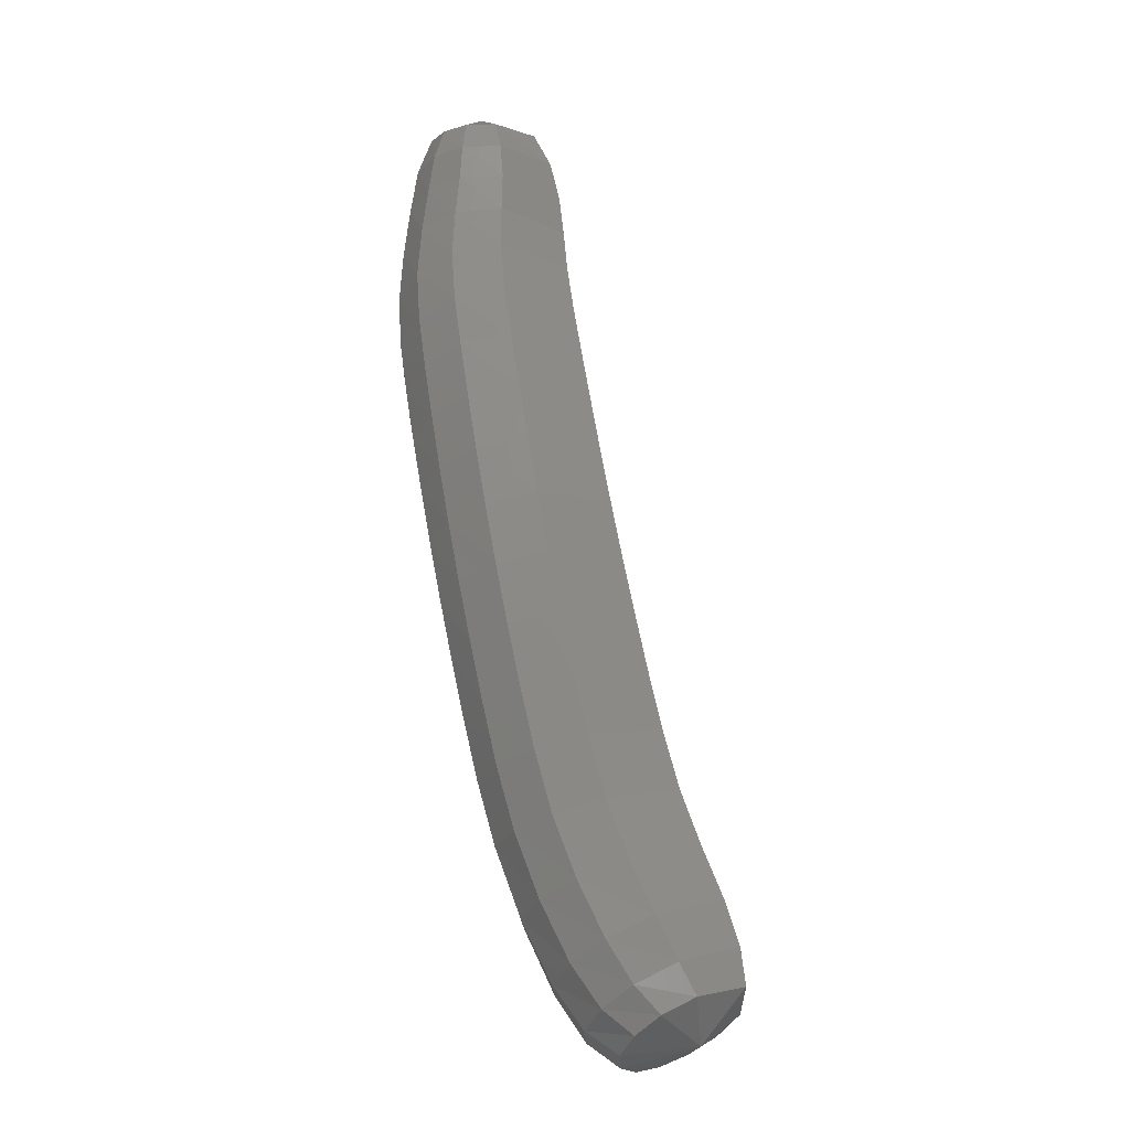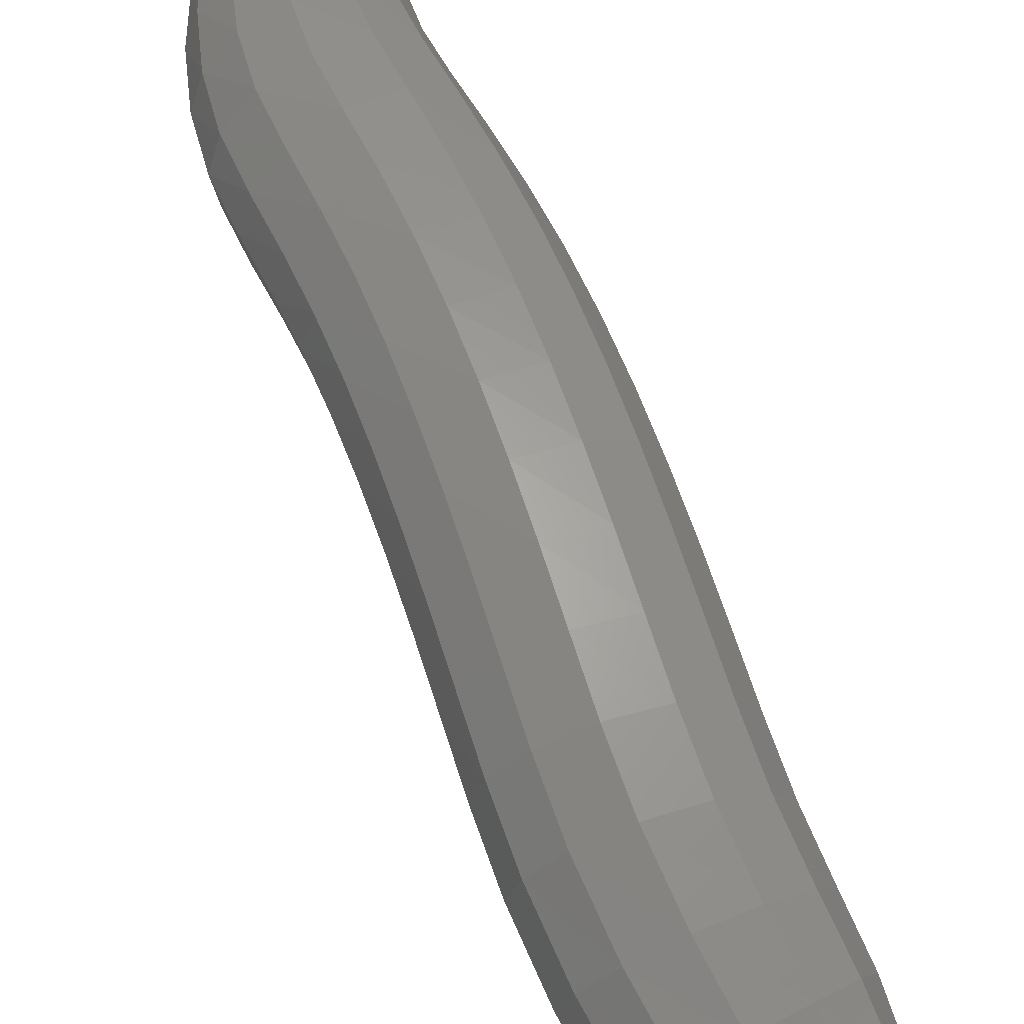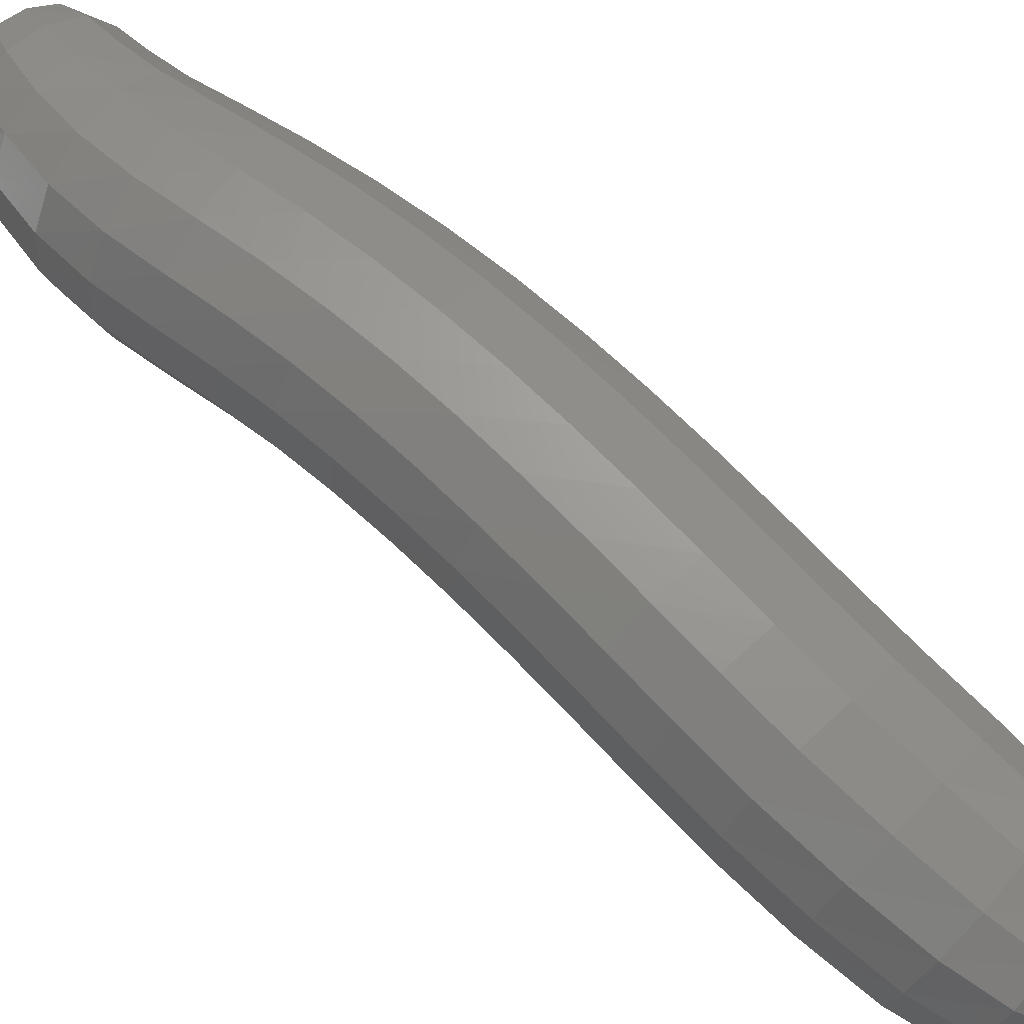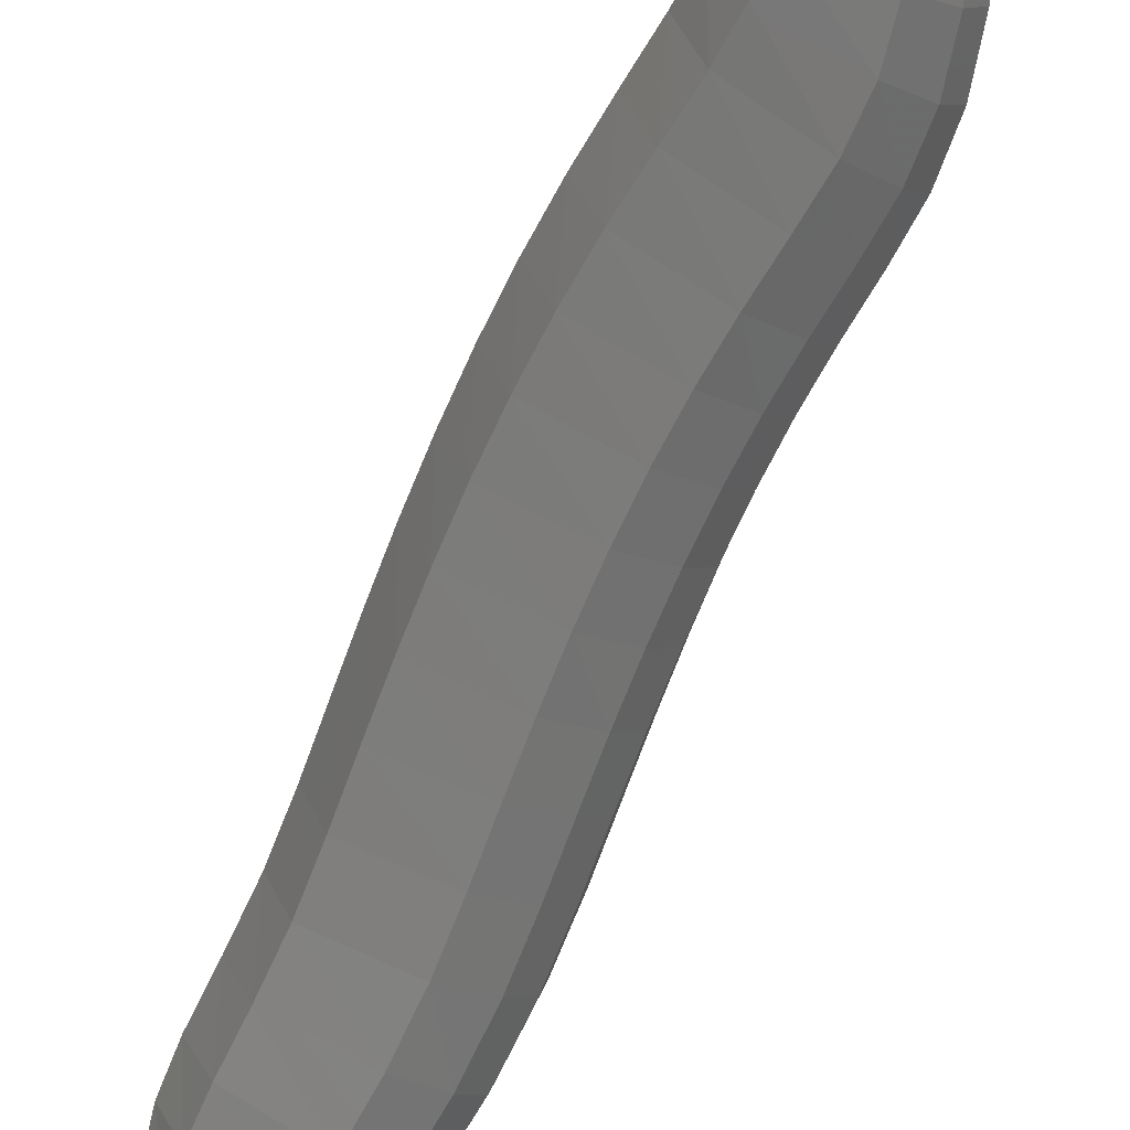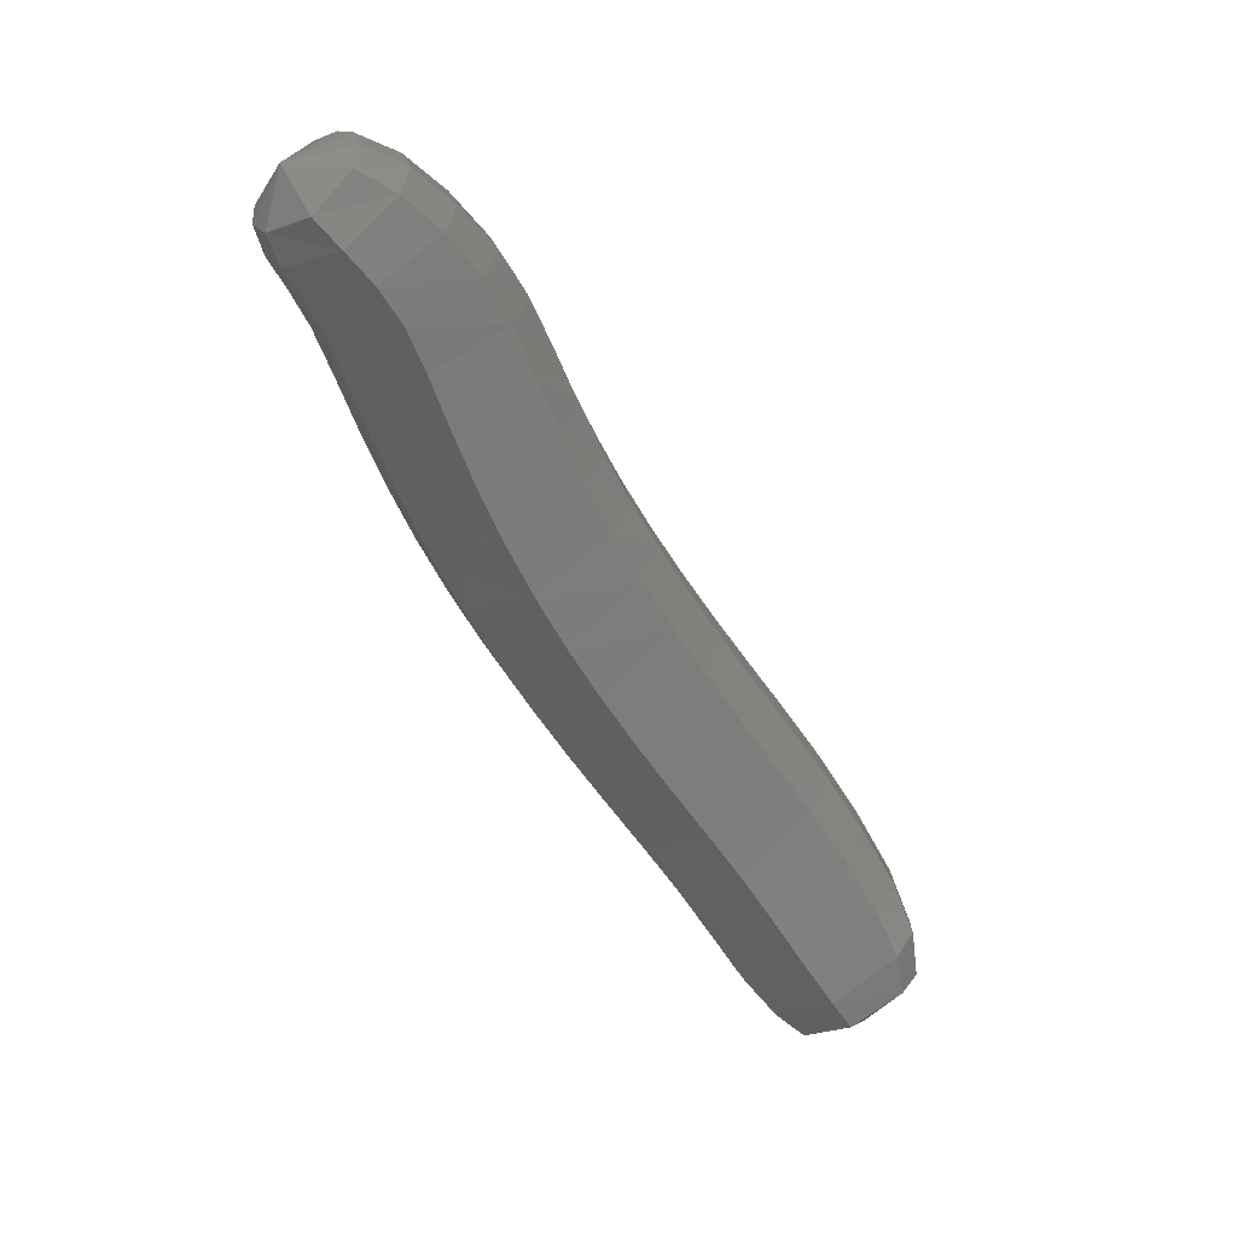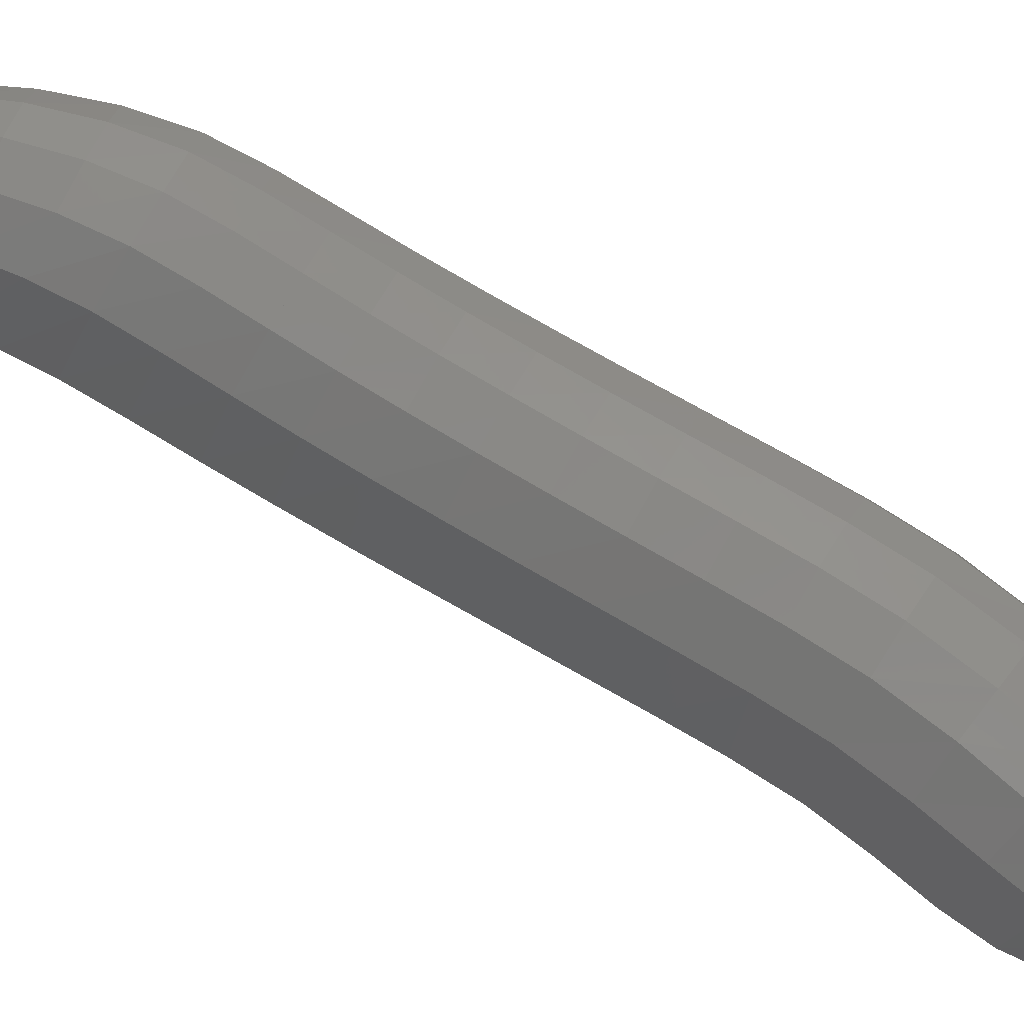
<metadata>
{"format":"stl","ext":"stl","renderer":"f3d","projection":"perspective","resolution":1024,"background":"white","views":[{"elev":-51.4,"azim":-117.7,"up":"+Z"},{"elev":39.5,"azim":136.3,"up":"+Y"},{"elev":31.7,"azim":107.0,"up":"+Y"},{"elev":-49.0,"azim":-46.9,"up":"+Y"},{"elev":24.6,"azim":-57.2,"up":"+Z"},{"elev":-49.7,"azim":49.5,"up":"+Y"}]}
</metadata>
<code>
# stl→obj: 211 verts, 440 faces
v -43.72 68.31 317.2
v -43.92 67.9 317
v -43.94 68.28 316.8
v -43.85 67.71 316.8
v -43.9 68.2 316.6
v -43.72 67.56 316.5
v -43.78 68.11 316.3
v -43.58 67.44 316.2
v -43.65 68.05 316.1
v -43.48 67.35 315.9
v -43.53 67.99 315.7
v -43.38 67.25 315.5
v -43.41 67.89 315.3
v -43.28 67.12 315.1
v -43.3 67.76 314.8
v -43.16 66.98 314.6
v -43.17 67.62 314.4
v -43.03 66.83 314.2
v -43.02 67.46 314
v -42.89 66.67 313.8
v -42.86 67.29 313.6
v -42.73 66.49 313.4
v -42.7 67.11 313.1
v -42.56 66.3 313
v -42.52 66.91 312.7
v -42.39 66.1 312.6
v -42.34 66.71 312.3
v -42.22 65.89 312.2
v -42.16 66.49 311.9
v -42.06 65.67 311.9
v -42 66.27 311.5
v -41.95 65.44 311.5
v -41.88 66.02 311.1
v -41.85 65.22 311.1
v -41.8 65.77 310.8
v -41.75 65.05 310.8
v -41.71 65.55 310.5
v -41.63 64.94 310.6
v -41.61 65.35 310.3
v -41.17 65.07 310.3
v -43.82 68.49 316.8
v -43.74 68.47 316.6
v -43.6 68.42 316.3
v -43.44 68.37 316
v -43.29 68.31 315.7
v -43.17 68.21 315.2
v -43.05 68.08 314.8
v -42.92 67.93 314.4
v -42.77 67.77 313.9
v -42.6 67.6 313.5
v -42.43 67.42 313.1
v -42.25 67.22 312.7
v -42.07 67.01 312.3
v -41.89 66.8 311.9
v -41.73 66.56 311.5
v -41.61 66.3 311.1
v -41.52 66.03 310.7
v -41.46 65.77 310.4
v -41.43 65.54 310.2
v -43.65 68.61 316.9
v -43.51 68.62 316.6
v -43.33 68.58 316.4
v -43.14 68.53 316.1
v -42.96 68.47 315.7
v -42.83 68.37 315.3
v -42.71 68.23 314.8
v -42.58 68.09 314.4
v -42.43 67.92 314
v -42.27 67.75 313.6
v -42.09 67.56 313.2
v -41.91 67.36 312.8
v -41.73 67.16 312.4
v -41.55 66.94 312
v -41.38 66.7 311.5
v -41.26 66.42 311.1
v -41.18 66.13 310.7
v -41.15 65.86 310.4
v -41.18 65.62 310.2
v -43.46 68.64 317
v -43.25 68.66 316.8
v -43.03 68.61 316.5
v -42.79 68.54 316.2
v -42.59 68.47 315.8
v -42.46 68.36 315.4
v -42.33 68.22 314.9
v -42.2 68.08 314.5
v -42.06 67.91 314.1
v -41.9 67.74 313.7
v -41.73 67.55 313.3
v -41.56 67.35 312.9
v -41.38 67.15 312.5
v -41.2 66.93 312.1
v -41.03 66.68 311.7
v -40.89 66.39 311.2
v -40.82 66.09 310.8
v -40.82 65.82 310.4
v -40.91 65.59 310.2
v -43.29 68.58 317.1
v -43.03 68.58 316.9
v -42.77 68.5 316.6
v -42.5 68.41 316.3
v -42.29 68.31 315.9
v -42.15 68.19 315.5
v -42.03 68.06 315.1
v -41.91 67.91 314.7
v -41.77 67.75 314.3
v -41.62 67.58 313.9
v -41.46 67.39 313.5
v -41.29 67.2 313.1
v -41.11 66.99 312.7
v -40.93 66.77 312.3
v -40.76 66.52 311.9
v -40.62 66.22 311.4
v -40.55 65.92 310.9
v -40.56 65.67 310.6
v -40.69 65.46 310.3
v -43.2 68.44 317.2
v -42.89 68.4 317.1
v -42.6 68.3 316.8
v -42.33 68.18 316.4
v -42.11 68.06 316
v -41.98 67.93 315.6
v -41.87 67.8 315.2
v -41.75 67.66 314.8
v -41.62 67.5 314.5
v -41.48 67.33 314.1
v -41.32 67.14 313.7
v -41.16 66.95 313.3
v -40.98 66.74 312.9
v -40.8 66.53 312.5
v -40.63 66.28 312.1
v -40.49 65.98 311.6
v -40.42 65.68 311.1
v -40.44 65.44 310.7
v -40.58 65.27 310.4
v -43.18 68.26 317.3
v -42.86 68.16 317.1
v -42.56 68.03 316.8
v -42.29 67.89 316.5
v -42.09 67.76 316.1
v -41.96 67.63 315.7
v -41.85 67.5 315.3
v -41.74 67.36 314.9
v -41.62 67.2 314.6
v -41.48 67.04 314.2
v -41.33 66.86 313.8
v -41.17 66.66 313.5
v -41 66.46 313.1
v -40.83 66.24 312.7
v -40.66 66 312.2
v -40.52 65.71 311.7
v -40.44 65.42 311.3
v -40.45 65.21 310.9
v -40.58 65.06 310.6
v -43.24 68.07 317.4
v -42.94 67.92 317.2
v -42.65 67.76 316.9
v -42.39 67.61 316.5
v -42.2 67.47 316.1
v -42.08 67.34 315.8
v -41.98 67.21 315.4
v -41.88 67.07 315
v -41.76 66.92 314.6
v -41.63 66.75 314.3
v -41.48 66.58 313.9
v -41.32 66.39 313.5
v -41.15 66.19 313.1
v -40.98 65.97 312.8
v -40.81 65.73 312.3
v -40.68 65.45 311.8
v -40.6 65.18 311.4
v -40.6 64.99 311
v -40.7 64.88 310.7
v -43.37 67.92 317.3
v -43.11 67.72 317.1
v -42.84 67.54 316.9
v -42.61 67.38 316.5
v -42.44 67.24 316.1
v -42.33 67.11 315.8
v -42.24 66.98 315.4
v -42.14 66.84 315
v -42.02 66.69 314.6
v -41.89 66.53 314.3
v -41.74 66.36 313.9
v -41.59 66.17 313.5
v -41.42 65.97 313.1
v -41.25 65.76 312.8
v -41.09 65.52 312.3
v -40.95 65.26 311.9
v -40.87 65.01 311.4
v -40.84 64.84 311
v -40.9 64.76 310.7
v -43.58 67.82 317.2
v -43.39 67.59 317
v -43.17 67.41 316.8
v -42.97 67.25 316.4
v -42.83 67.12 316.1
v -42.73 67 315.7
v -42.64 66.87 315.3
v -42.53 66.73 314.9
v -42.42 66.59 314.5
v -42.28 66.42 314.2
v -42.14 66.25 313.8
v -41.98 66.06 313.4
v -41.81 65.86 313
v -41.64 65.65 312.6
v -41.48 65.43 312.2
v -41.36 65.18 311.8
v -41.27 64.95 311.4
v -41.21 64.79 311
v -41.2 64.73 310.7
f 1 1 2
f 2 1 3
f 2 3 4
f 4 3 5
f 4 5 6
f 6 5 7
f 6 7 8
f 8 7 9
f 8 9 10
f 10 9 11
f 10 11 12
f 12 11 13
f 12 13 14
f 14 13 15
f 14 15 16
f 16 15 17
f 16 17 18
f 18 17 19
f 18 19 20
f 20 19 21
f 20 21 22
f 22 21 23
f 22 23 24
f 24 23 25
f 24 25 26
f 26 25 27
f 26 27 28
f 28 27 29
f 28 29 30
f 30 29 31
f 30 31 32
f 32 31 33
f 32 33 34
f 34 33 35
f 34 35 36
f 36 35 37
f 36 37 38
f 38 37 39
f 38 39 40
f 40 39 40
f 1 1 3
f 3 1 41
f 3 41 5
f 5 41 42
f 5 42 7
f 7 42 43
f 7 43 9
f 9 43 44
f 9 44 11
f 11 44 45
f 11 45 13
f 13 45 46
f 13 46 15
f 15 46 47
f 15 47 17
f 17 47 48
f 17 48 19
f 19 48 49
f 19 49 21
f 21 49 50
f 21 50 23
f 23 50 51
f 23 51 25
f 25 51 52
f 25 52 27
f 27 52 53
f 27 53 29
f 29 53 54
f 29 54 31
f 31 54 55
f 31 55 33
f 33 55 56
f 33 56 35
f 35 56 57
f 35 57 37
f 37 57 58
f 37 58 39
f 39 58 59
f 39 59 40
f 40 59 40
f 1 1 41
f 41 1 60
f 41 60 42
f 42 60 61
f 42 61 43
f 43 61 62
f 43 62 44
f 44 62 63
f 44 63 45
f 45 63 64
f 45 64 46
f 46 64 65
f 46 65 47
f 47 65 66
f 47 66 48
f 48 66 67
f 48 67 49
f 49 67 68
f 49 68 50
f 50 68 69
f 50 69 51
f 51 69 70
f 51 70 52
f 52 70 71
f 52 71 53
f 53 71 72
f 53 72 54
f 54 72 73
f 54 73 55
f 55 73 74
f 55 74 56
f 56 74 75
f 56 75 57
f 57 75 76
f 57 76 58
f 58 76 77
f 58 77 59
f 59 77 78
f 59 78 40
f 40 78 40
f 1 1 60
f 60 1 79
f 60 79 61
f 61 79 80
f 61 80 62
f 62 80 81
f 62 81 63
f 63 81 82
f 63 82 64
f 64 82 83
f 64 83 65
f 65 83 84
f 65 84 66
f 66 84 85
f 66 85 67
f 67 85 86
f 67 86 68
f 68 86 87
f 68 87 69
f 69 87 88
f 69 88 70
f 70 88 89
f 70 89 71
f 71 89 90
f 71 90 72
f 72 90 91
f 72 91 73
f 73 91 92
f 73 92 74
f 74 92 93
f 74 93 75
f 75 93 94
f 75 94 76
f 76 94 95
f 76 95 77
f 77 95 96
f 77 96 78
f 78 96 97
f 78 97 40
f 40 97 40
f 1 1 79
f 79 1 98
f 79 98 80
f 80 98 99
f 80 99 81
f 81 99 100
f 81 100 82
f 82 100 101
f 82 101 83
f 83 101 102
f 83 102 84
f 84 102 103
f 84 103 85
f 85 103 104
f 85 104 86
f 86 104 105
f 86 105 87
f 87 105 106
f 87 106 88
f 88 106 107
f 88 107 89
f 89 107 108
f 89 108 90
f 90 108 109
f 90 109 91
f 91 109 110
f 91 110 92
f 92 110 111
f 92 111 93
f 93 111 112
f 93 112 94
f 94 112 113
f 94 113 95
f 95 113 114
f 95 114 96
f 96 114 115
f 96 115 97
f 97 115 116
f 97 116 40
f 40 116 40
f 1 1 98
f 98 1 117
f 98 117 99
f 99 117 118
f 99 118 100
f 100 118 119
f 100 119 101
f 101 119 120
f 101 120 102
f 102 120 121
f 102 121 103
f 103 121 122
f 103 122 104
f 104 122 123
f 104 123 105
f 105 123 124
f 105 124 106
f 106 124 125
f 106 125 107
f 107 125 126
f 107 126 108
f 108 126 127
f 108 127 109
f 109 127 128
f 109 128 110
f 110 128 129
f 110 129 111
f 111 129 130
f 111 130 112
f 112 130 131
f 112 131 113
f 113 131 132
f 113 132 114
f 114 132 133
f 114 133 115
f 115 133 134
f 115 134 116
f 116 134 135
f 116 135 40
f 40 135 40
f 1 1 117
f 117 1 136
f 117 136 118
f 118 136 137
f 118 137 119
f 119 137 138
f 119 138 120
f 120 138 139
f 120 139 121
f 121 139 140
f 121 140 122
f 122 140 141
f 122 141 123
f 123 141 142
f 123 142 124
f 124 142 143
f 124 143 125
f 125 143 144
f 125 144 126
f 126 144 145
f 126 145 127
f 127 145 146
f 127 146 128
f 128 146 147
f 128 147 129
f 129 147 148
f 129 148 130
f 130 148 149
f 130 149 131
f 131 149 150
f 131 150 132
f 132 150 151
f 132 151 133
f 133 151 152
f 133 152 134
f 134 152 153
f 134 153 135
f 135 153 154
f 135 154 40
f 40 154 40
f 1 1 136
f 136 1 155
f 136 155 137
f 137 155 156
f 137 156 138
f 138 156 157
f 138 157 139
f 139 157 158
f 139 158 140
f 140 158 159
f 140 159 141
f 141 159 160
f 141 160 142
f 142 160 161
f 142 161 143
f 143 161 162
f 143 162 144
f 144 162 163
f 144 163 145
f 145 163 164
f 145 164 146
f 146 164 165
f 146 165 147
f 147 165 166
f 147 166 148
f 148 166 167
f 148 167 149
f 149 167 168
f 149 168 150
f 150 168 169
f 150 169 151
f 151 169 170
f 151 170 152
f 152 170 171
f 152 171 153
f 153 171 172
f 153 172 154
f 154 172 173
f 154 173 40
f 40 173 40
f 1 1 155
f 155 1 174
f 155 174 156
f 156 174 175
f 156 175 157
f 157 175 176
f 157 176 158
f 158 176 177
f 158 177 159
f 159 177 178
f 159 178 160
f 160 178 179
f 160 179 161
f 161 179 180
f 161 180 162
f 162 180 181
f 162 181 163
f 163 181 182
f 163 182 164
f 164 182 183
f 164 183 165
f 165 183 184
f 165 184 166
f 166 184 185
f 166 185 167
f 167 185 186
f 167 186 168
f 168 186 187
f 168 187 169
f 169 187 188
f 169 188 170
f 170 188 189
f 170 189 171
f 171 189 190
f 171 190 172
f 172 190 191
f 172 191 173
f 173 191 192
f 173 192 40
f 40 192 40
f 1 1 174
f 174 1 193
f 174 193 175
f 175 193 194
f 175 194 176
f 176 194 195
f 176 195 177
f 177 195 196
f 177 196 178
f 178 196 197
f 178 197 179
f 179 197 198
f 179 198 180
f 180 198 199
f 180 199 181
f 181 199 200
f 181 200 182
f 182 200 201
f 182 201 183
f 183 201 202
f 183 202 184
f 184 202 203
f 184 203 185
f 185 203 204
f 185 204 186
f 186 204 205
f 186 205 187
f 187 205 206
f 187 206 188
f 188 206 207
f 188 207 189
f 189 207 208
f 189 208 190
f 190 208 209
f 190 209 191
f 191 209 210
f 191 210 192
f 192 210 211
f 192 211 40
f 40 211 40
f 1 1 193
f 193 1 2
f 193 2 194
f 194 2 4
f 194 4 195
f 195 4 6
f 195 6 196
f 196 6 8
f 196 8 197
f 197 8 10
f 197 10 198
f 198 10 12
f 198 12 199
f 199 12 14
f 199 14 200
f 200 14 16
f 200 16 201
f 201 16 18
f 201 18 202
f 202 18 20
f 202 20 203
f 203 20 22
f 203 22 204
f 204 22 24
f 204 24 205
f 205 24 26
f 205 26 206
f 206 26 28
f 206 28 207
f 207 28 30
f 207 30 208
f 208 30 32
f 208 32 209
f 209 32 34
f 209 34 210
f 210 34 36
f 210 36 211
f 211 36 38
f 211 38 40
f 40 38 40

</code>
